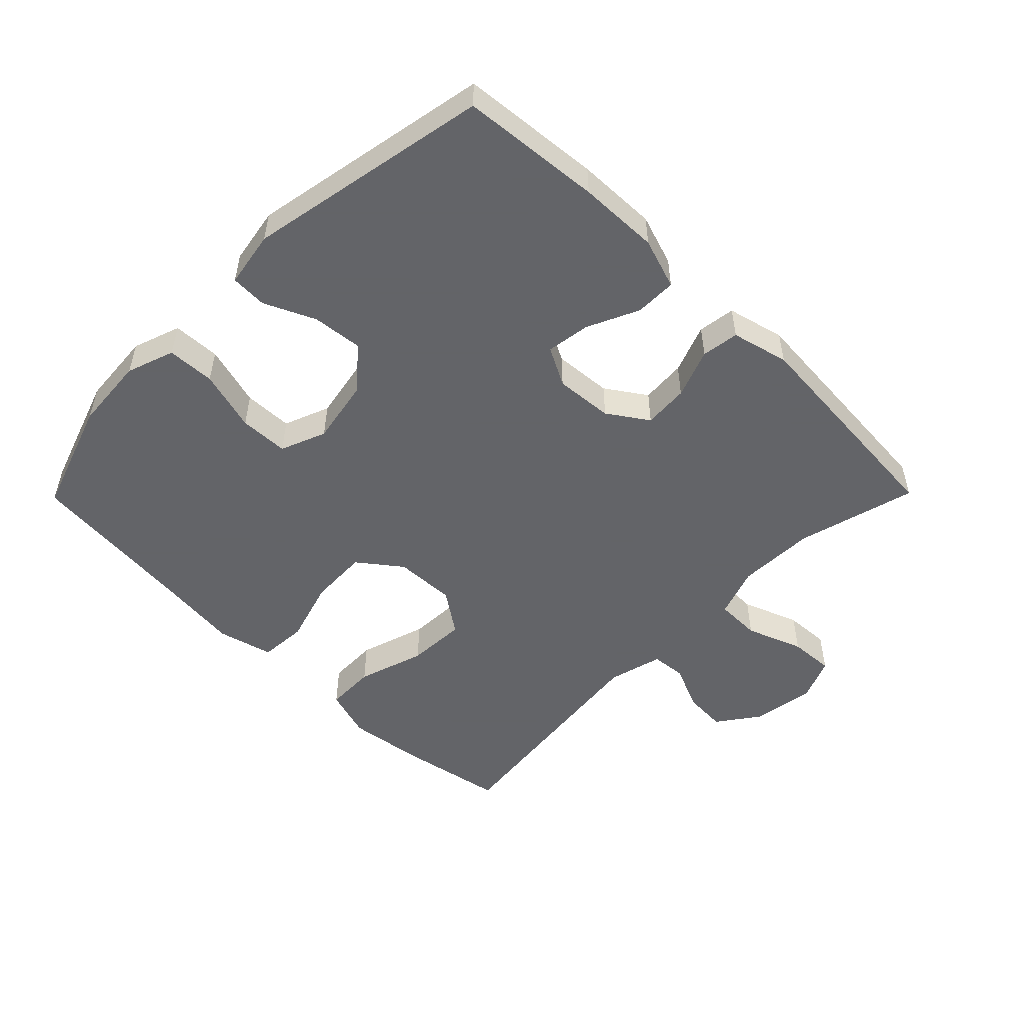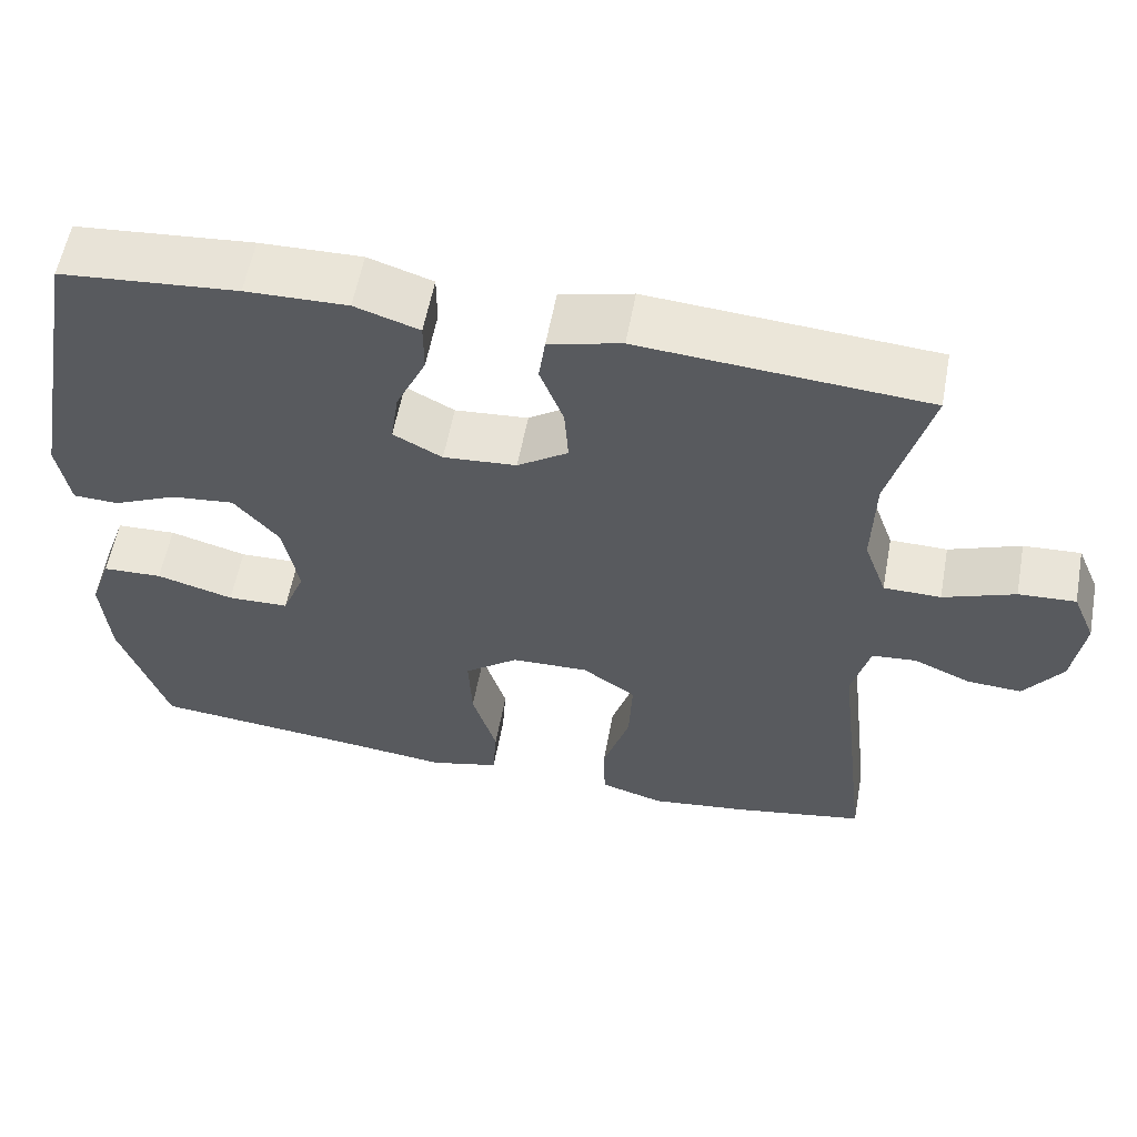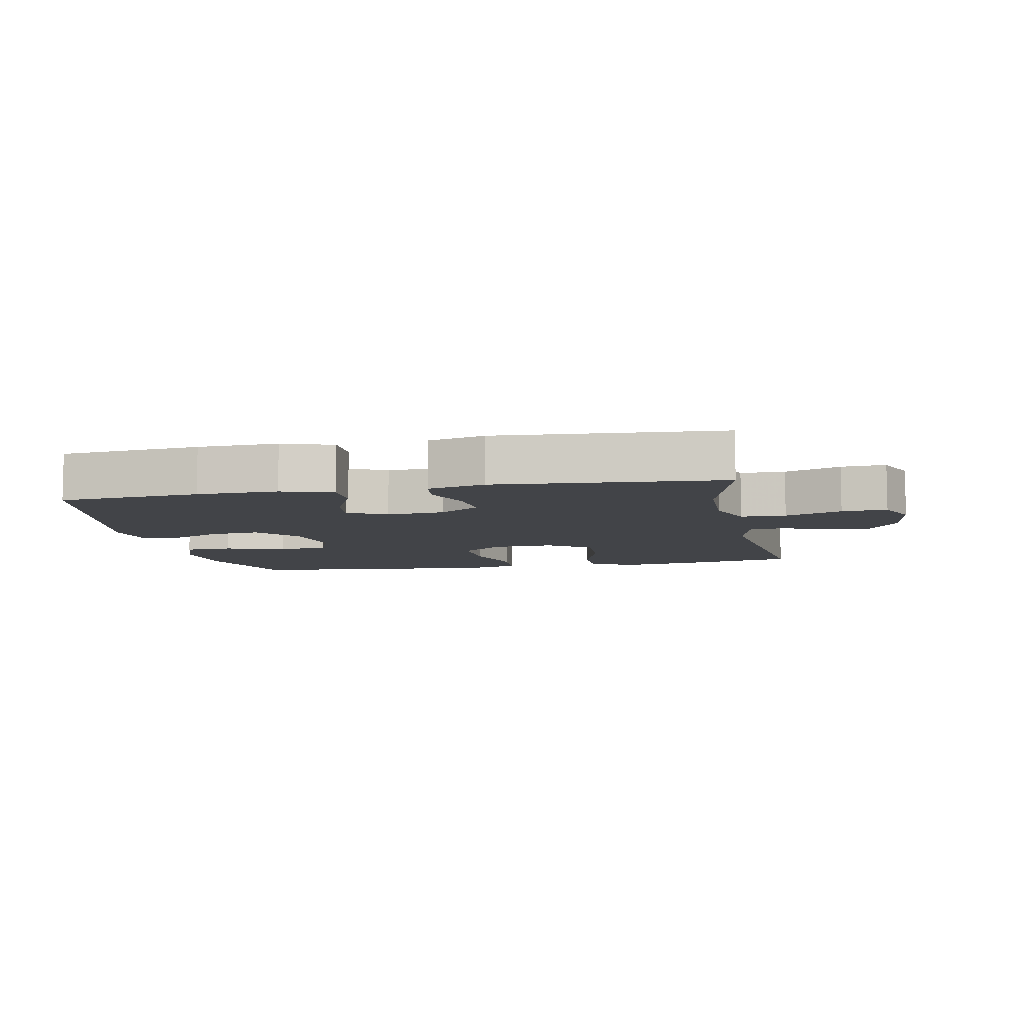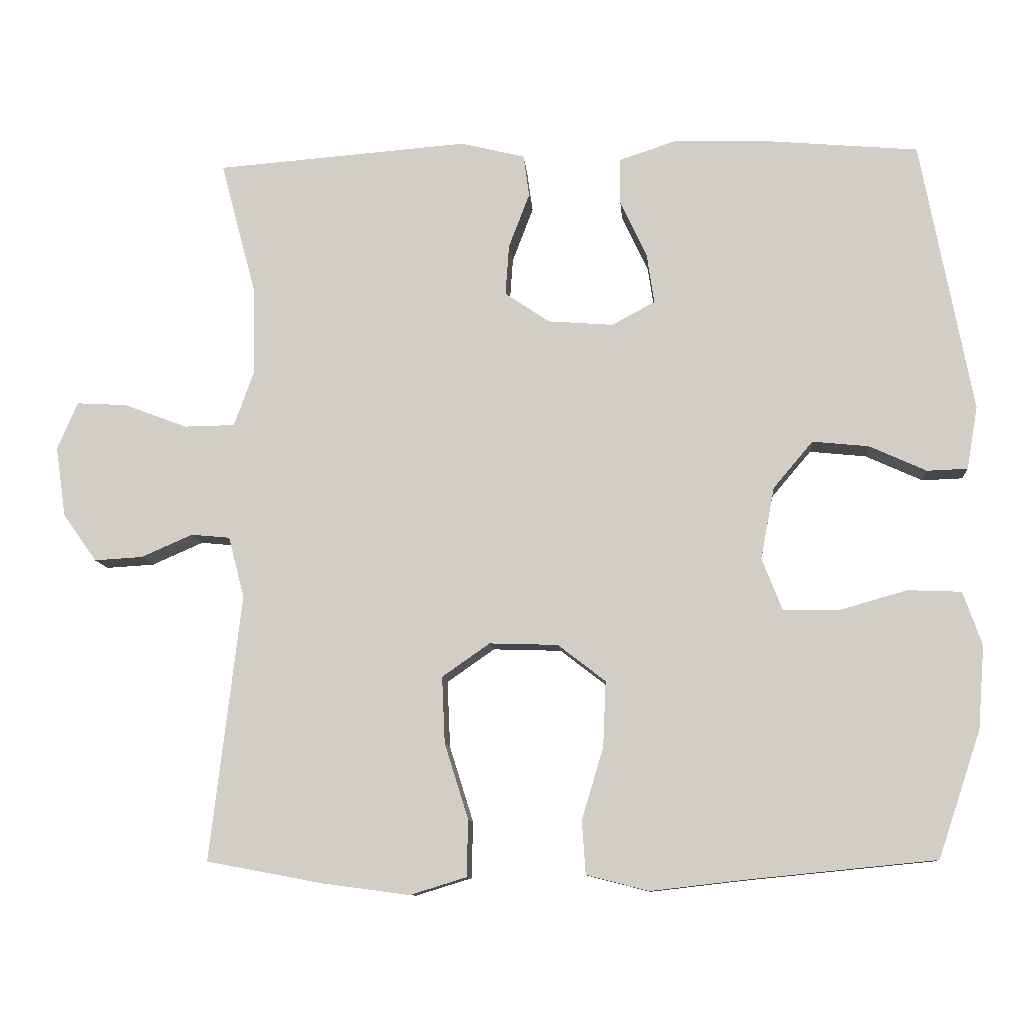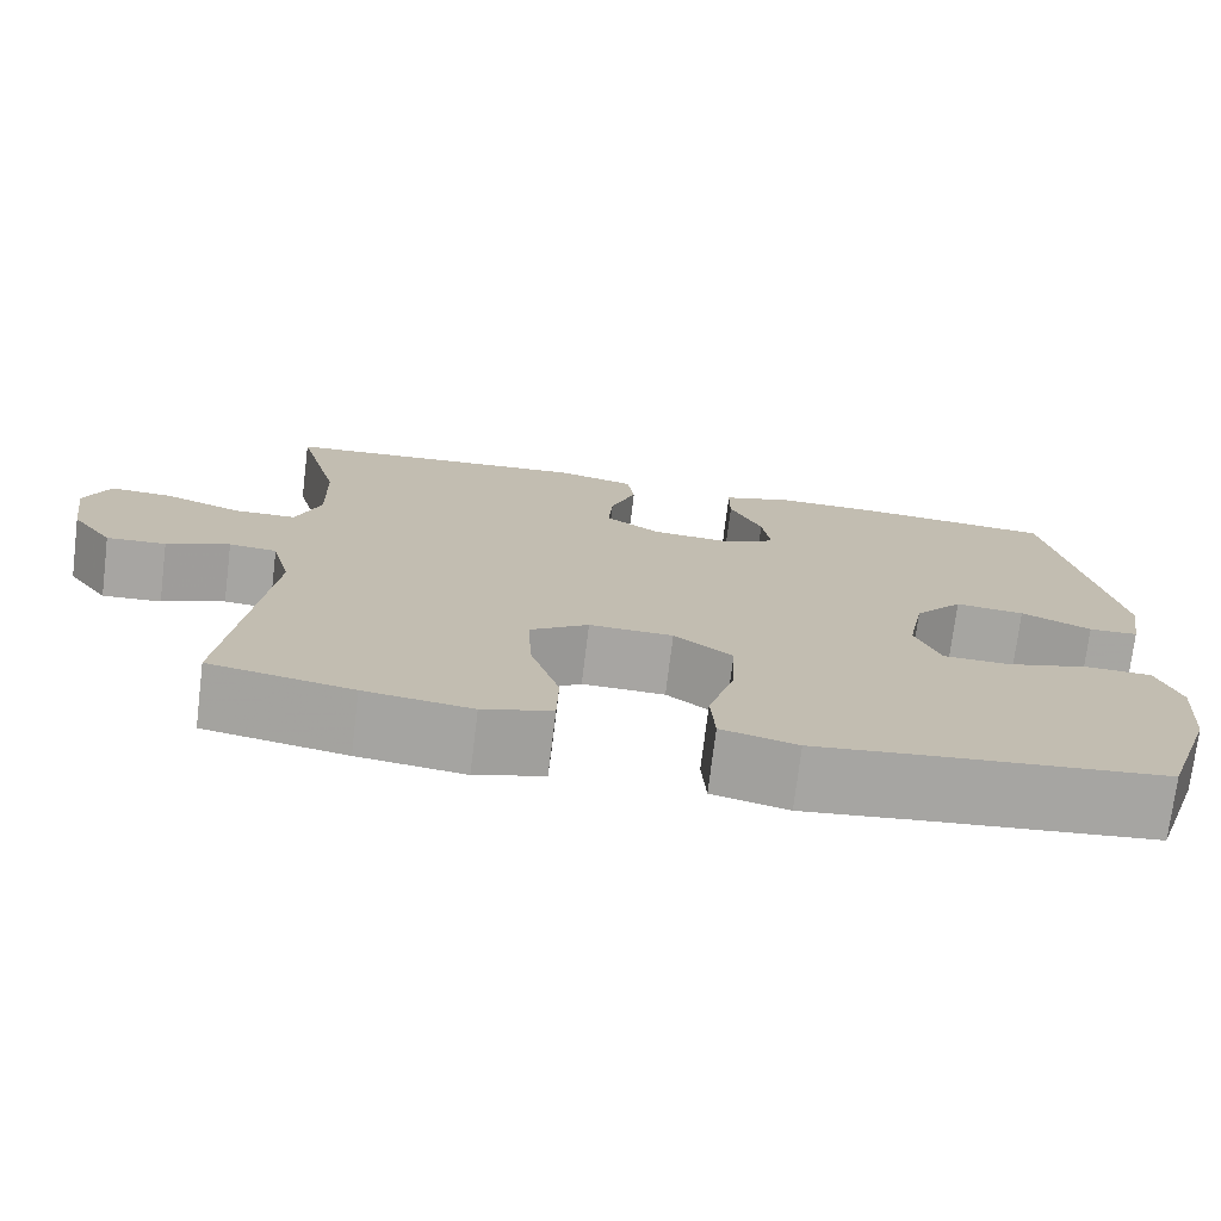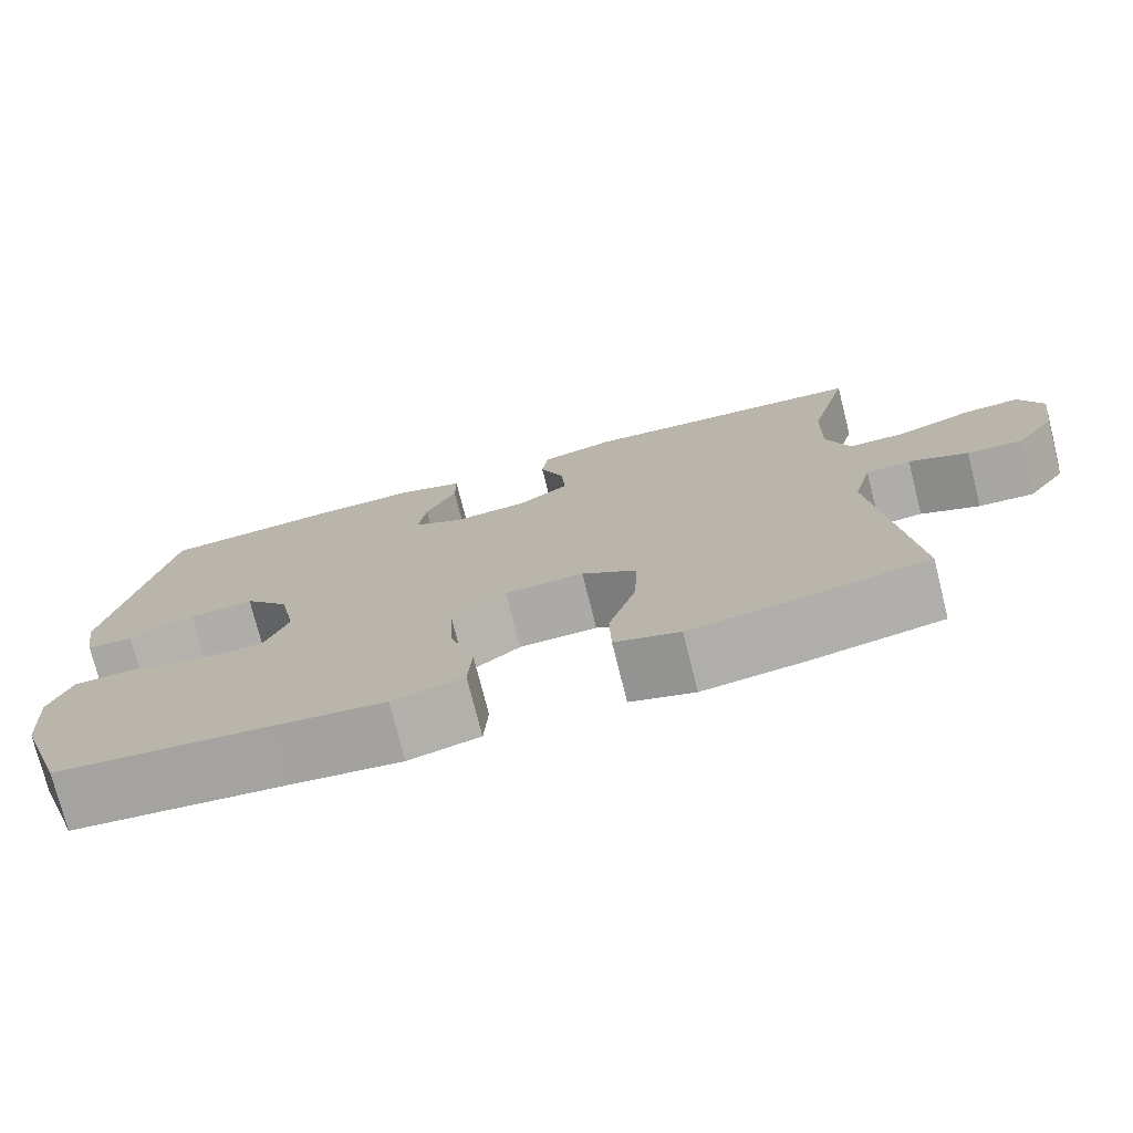
<metadata>
{"format":"obj","ext":"obj","renderer":"f3d","projection":"perspective","resolution":1024,"background":"white","views":[{"elev":-51.3,"azim":-44.6,"up":"+Y"},{"elev":57.9,"azim":10.5,"up":"+Z"},{"elev":-7.8,"azim":11.4,"up":"+Y"},{"elev":-10.2,"azim":-175.4,"up":"+Z"},{"elev":-74.0,"azim":173.0,"up":"+Z"},{"elev":-75.4,"azim":14.2,"up":"+Z"}]}
</metadata>
<code>
v 0.5 0.07 -0.5
v 0.339 0.07 -0.53
v 0.218 0.07 -0.546
v 0.14 0.07 -0.522
v 0.138 0.07 -0.444
v 0.171 0.07 -0.339
v 0.175 0.07 -0.247
v 0.109 0.07 -0.201
v 0.014 0.07 -0.204
v -0.052 0.07 -0.255
v -0.048 0.07 -0.346
v -0.018 0.07 -0.445
v -0.023 0.07 -0.519
v -0.109 0.07 -0.541
v -0.239 0.07 -0.526
v -0.5 0.07 -0.5
v -0.559 0.07 -0.325
v -0.568 0.07 -0.21
v -0.542 0.07 -0.136
v -0.468 0.07 -0.133
v -0.373 0.07 -0.16
v -0.297 0.07 -0.158
v -0.269 0.07 -0.087
v -0.288 0.07 0.013
v -0.343 0.07 0.078
v -0.421 0.07 0.07
v -0.5 0.07 0.034
v -0.556 0.07 0.036
v -0.571 0.07 0.123
v -0.5 0.07 0.5
v -0.282 0.07 0.519
v -0.157 0.07 0.522
v -0.078 0.07 0.496
v -0.078 0.07 0.432
v -0.115 0.07 0.352
v -0.125 0.07 0.284
v -0.065 0.07 0.252
v 0.025 0.07 0.259
v 0.087 0.07 0.301
v 0.082 0.07 0.371
v 0.053 0.07 0.447
v 0.061 0.07 0.505
v 0.15 0.07 0.527
v 0.5 0.07 0.5
v 0.451 0.07 0.315
v 0.448 0.07 0.194
v 0.476 0.07 0.116
v 0.546 0.07 0.115
v 0.634 0.07 0.148
v 0.704 0.07 0.152
v 0.732 0.07 0.086
v 0.718 0.07 -0.011
v 0.671 0.07 -0.077
v 0.604 0.07 -0.073
v 0.533 0.07 -0.042
v 0.479 0.07 -0.047
v 0.457 0.07 -0.132
v 0.5 0 -0.5
v 0.339 0 -0.53
v 0.218 0 -0.546
v 0.14 0 -0.522
v 0.138 0 -0.444
v 0.171 0 -0.339
v 0.175 0 -0.247
v 0.109 0 -0.201
v 0.014 0 -0.204
v -0.052 0 -0.255
v -0.048 0 -0.346
v -0.018 0 -0.445
v -0.023 0 -0.519
v -0.109 0 -0.541
v -0.239 0 -0.526
v -0.5 0 -0.5
v -0.559 0 -0.325
v -0.568 0 -0.21
v -0.542 0 -0.136
v -0.468 0 -0.133
v -0.373 0 -0.16
v -0.297 0 -0.158
v -0.269 0 -0.087
v -0.288 0 0.013
v -0.343 0 0.078
v -0.421 0 0.07
v -0.5 0 0.034
v -0.556 0 0.036
v -0.571 0 0.123
v -0.5 0 0.5
v -0.282 0 0.519
v -0.157 0 0.522
v -0.078 0 0.496
v -0.078 0 0.432
v -0.115 0 0.352
v -0.125 0 0.284
v -0.065 0 0.252
v 0.025 0 0.259
v 0.087 0 0.301
v 0.082 0 0.371
v 0.053 0 0.447
v 0.061 0 0.505
v 0.15 0 0.527
v 0.5 0 0.5
v 0.451 0 0.315
v 0.448 0 0.194
v 0.476 0 0.116
v 0.546 0 0.115
v 0.634 0 0.148
v 0.704 0 0.152
v 0.732 0 0.086
v 0.718 0 -0.011
v 0.671 0 -0.077
v 0.604 0 -0.073
v 0.533 0 -0.042
v 0.479 0 -0.047
v 0.457 0 -0.132
f 53 54 55
f 52 53 55
f 51 52 55
f 50 51 55
f 49 50 55
f 48 49 55
f 47 48 55 56
f 46 47 56 57
f 43 44 45
f 42 43 45
f 41 42 45
f 40 41 45
f 39 40 45 46
f 38 39 46 57
f 33 34 35
f 32 33 35
f 31 32 35
f 30 31 35
f 29 30 35
f 28 29 35
f 27 28 35
f 26 27 35
f 25 26 35 36
f 24 25 36 37
f 19 20 21
f 18 19 21
f 17 18 21
f 16 17 21
f 15 16 21
f 15 21 22
f 14 15 22
f 13 14 22
f 12 13 22
f 11 12 22
f 10 11 22 23
f 4 5 6
f 3 4 6
f 2 3 6
f 1 2 6
f 57 1 6
f 57 6 7
f 38 57 7 8
f 24 37 38
f 23 24 38
f 10 23 38
f 9 10 38
f 8 9 38
f 112 111 110
f 112 110 109
f 112 109 108
f 112 108 107
f 112 107 106
f 112 106 105
f 113 112 105 104
f 114 113 104 103
f 102 101 100
f 102 100 99
f 102 99 98
f 102 98 97
f 103 102 97 96
f 114 103 96 95
f 92 91 90
f 92 90 89
f 92 89 88
f 92 88 87
f 92 87 86
f 92 86 85
f 92 85 84
f 92 84 83
f 93 92 83 82
f 94 93 82 81
f 78 77 76
f 78 76 75
f 78 75 74
f 78 74 73
f 78 73 72
f 79 78 72
f 79 72 71
f 79 71 70
f 79 70 69
f 79 69 68
f 80 79 68 67
f 63 62 61
f 63 61 60
f 63 60 59
f 63 59 58
f 63 58 114
f 64 63 114
f 65 64 114 95
f 95 94 81
f 95 81 80
f 95 80 67
f 95 67 66
f 95 66 65
f 1 58 59 2
f 2 59 60 3
f 3 60 61 4
f 4 61 62 5
f 5 62 63 6
f 6 63 64 7
f 7 64 65 8
f 8 65 66 9
f 9 66 67 10
f 10 67 68 11
f 11 68 69 12
f 12 69 70 13
f 13 70 71 14
f 14 71 72 15
f 15 72 73 16
f 16 73 74 17
f 17 74 75 18
f 18 75 76 19
f 19 76 77 20
f 20 77 78 21
f 21 78 79 22
f 22 79 80 23
f 23 80 81 24
f 24 81 82 25
f 25 82 83 26
f 26 83 84 27
f 27 84 85 28
f 28 85 86 29
f 29 86 87 30
f 30 87 88 31
f 31 88 89 32
f 32 89 90 33
f 33 90 91 34
f 34 91 92 35
f 35 92 93 36
f 36 93 94 37
f 37 94 95 38
f 38 95 96 39
f 39 96 97 40
f 40 97 98 41
f 41 98 99 42
f 42 99 100 43
f 43 100 101 44
f 44 101 102 45
f 45 102 103 46
f 46 103 104 47
f 47 104 105 48
f 48 105 106 49
f 49 106 107 50
f 50 107 108 51
f 51 108 109 52
f 52 109 110 53
f 53 110 111 54
f 54 111 112 55
f 55 112 113 56
f 56 113 114 57
f 57 114 58 1

</code>
